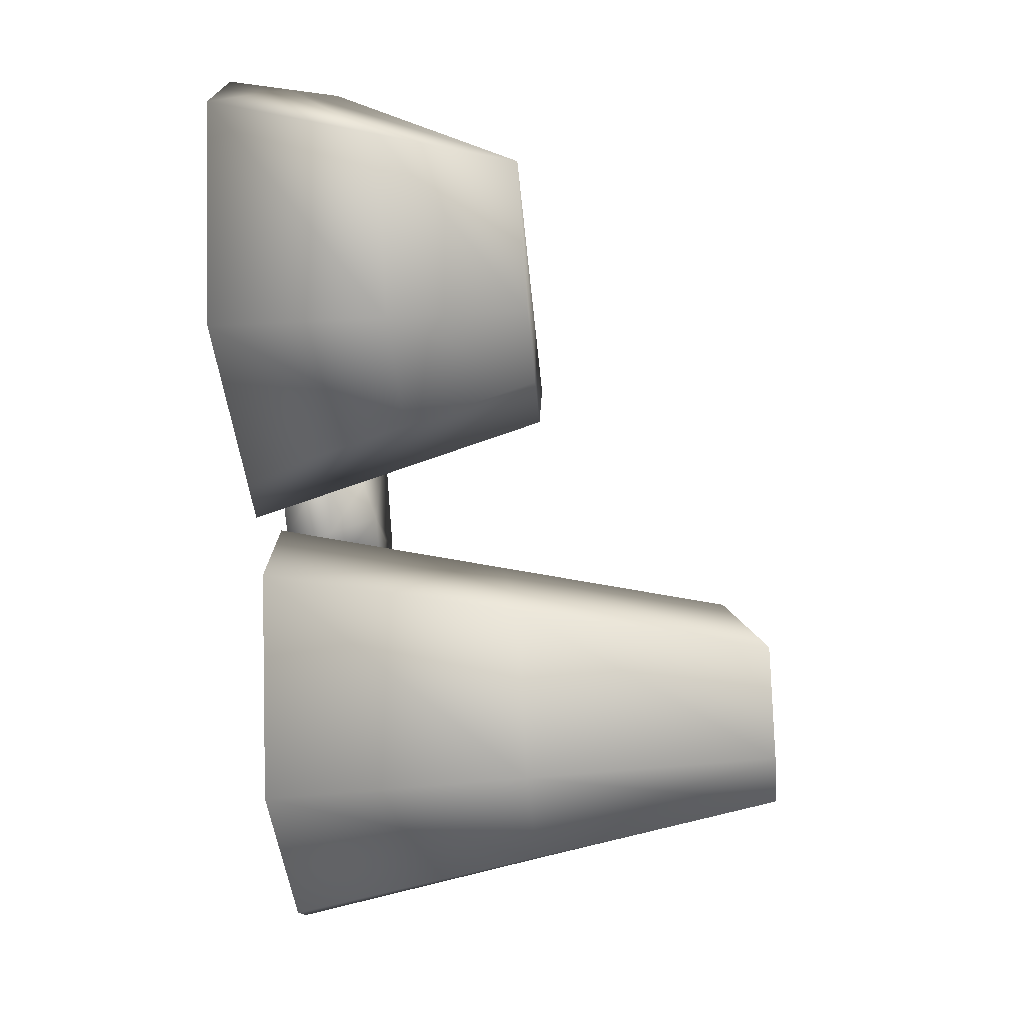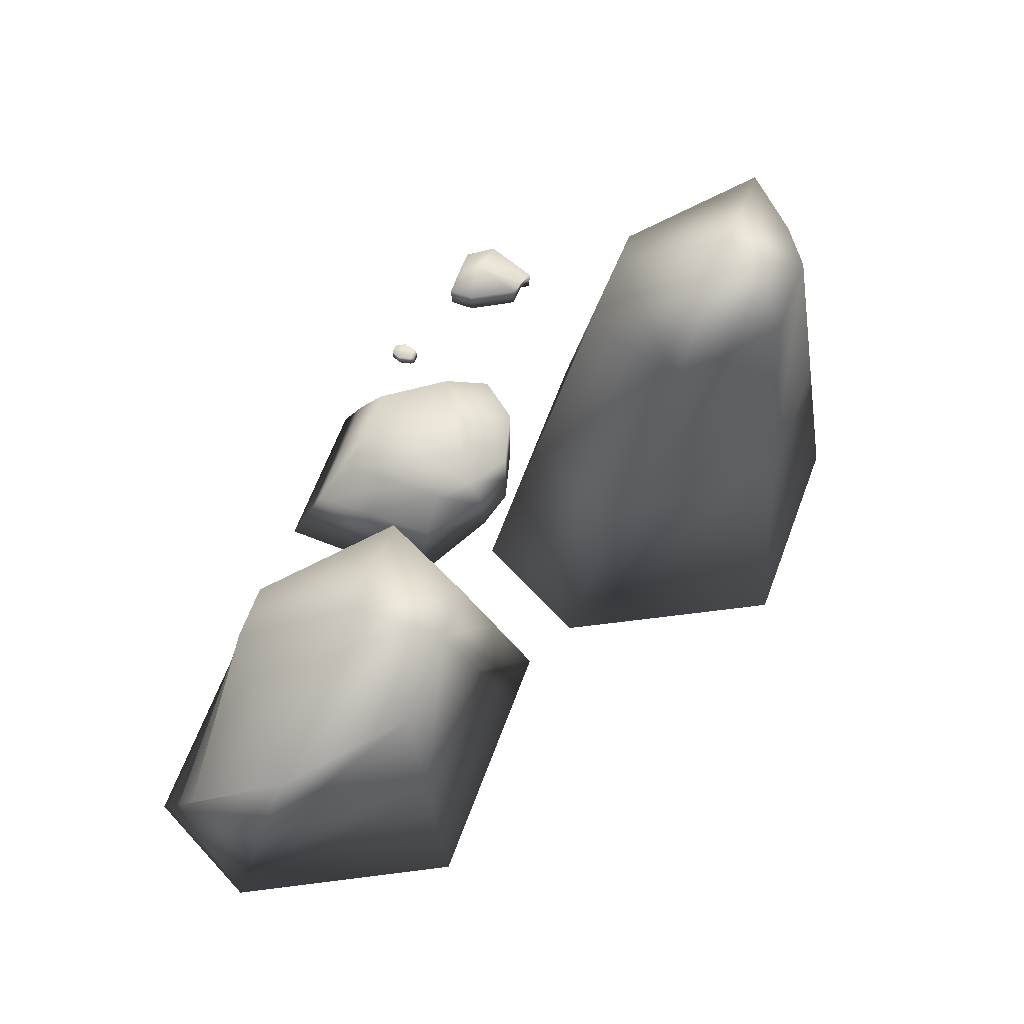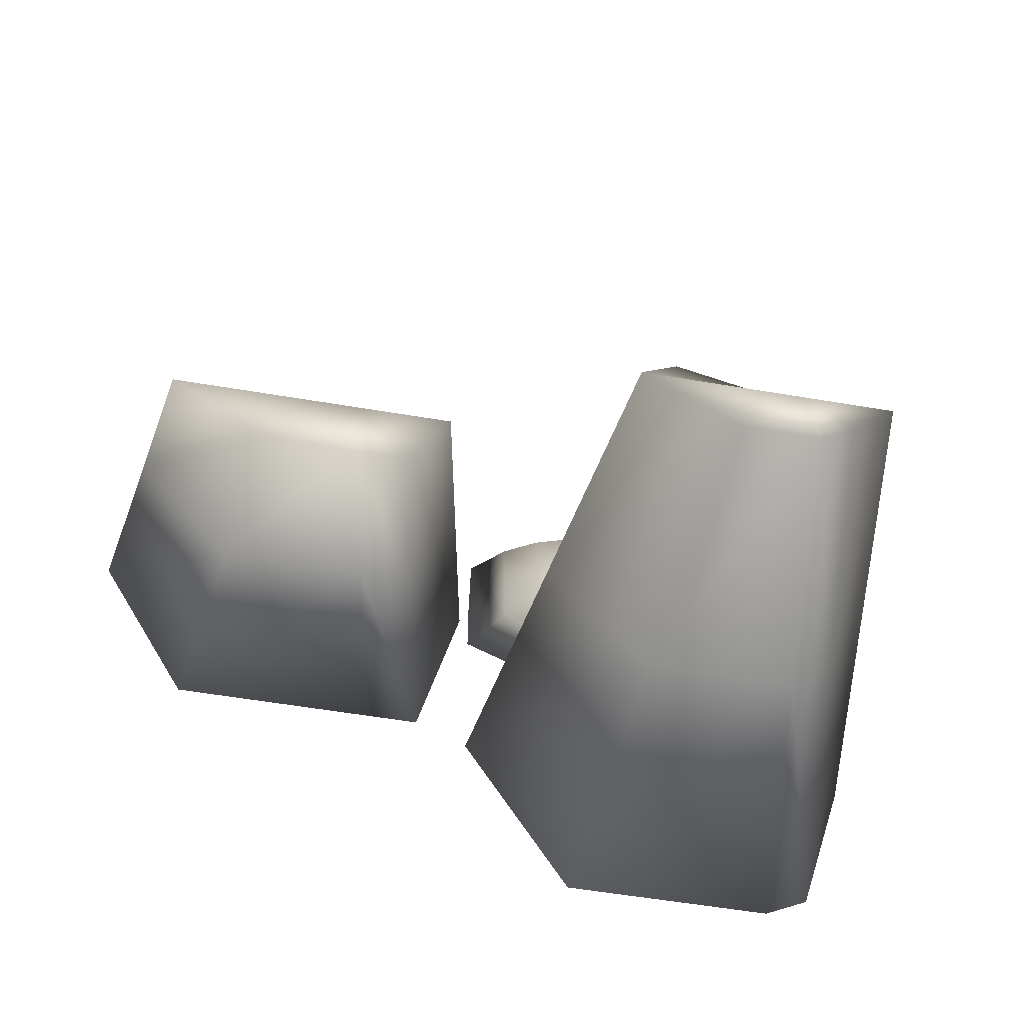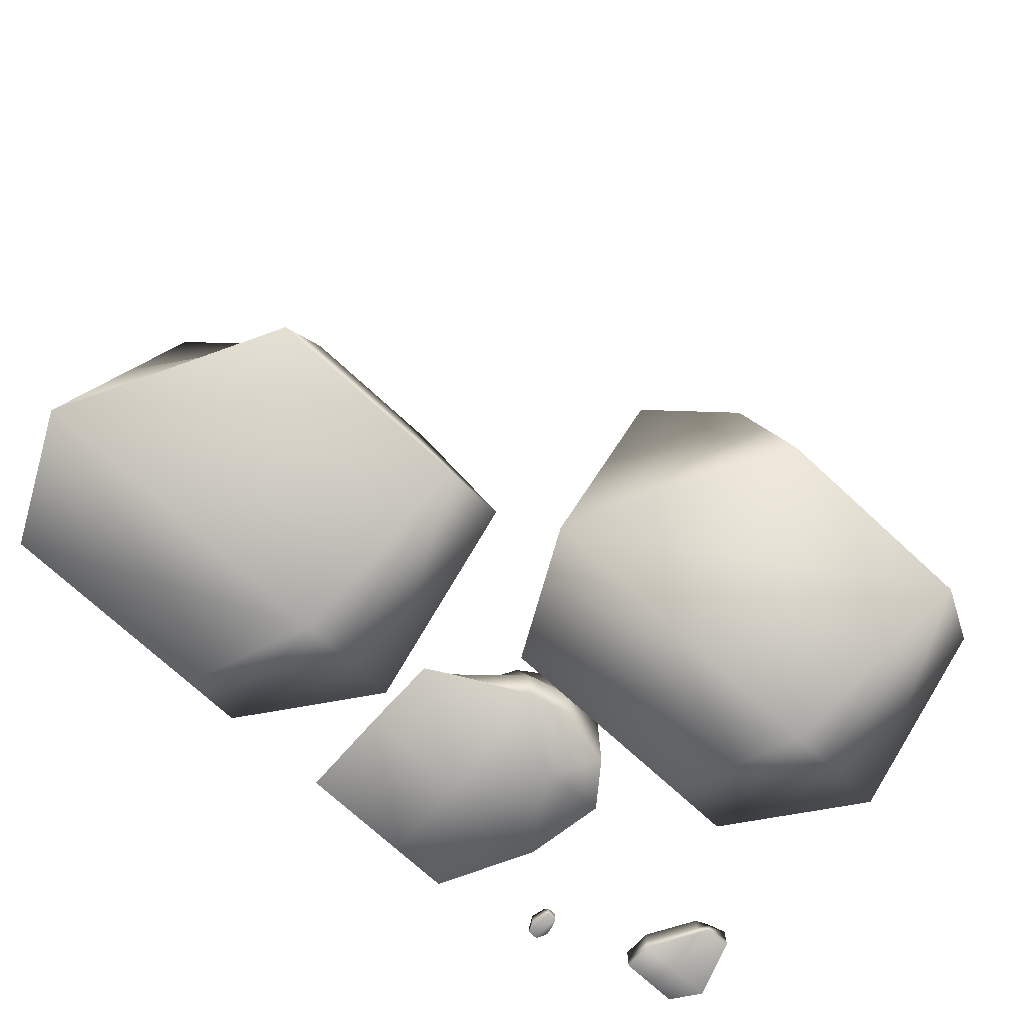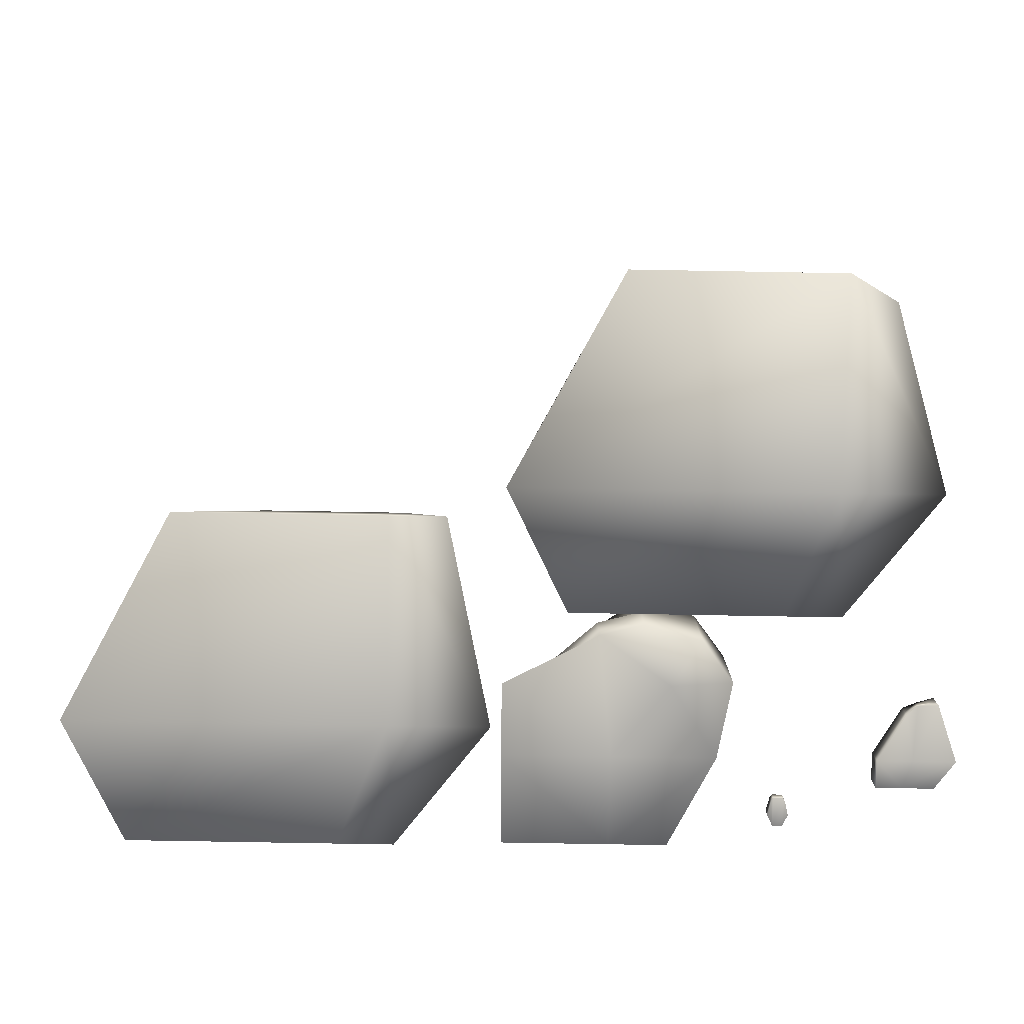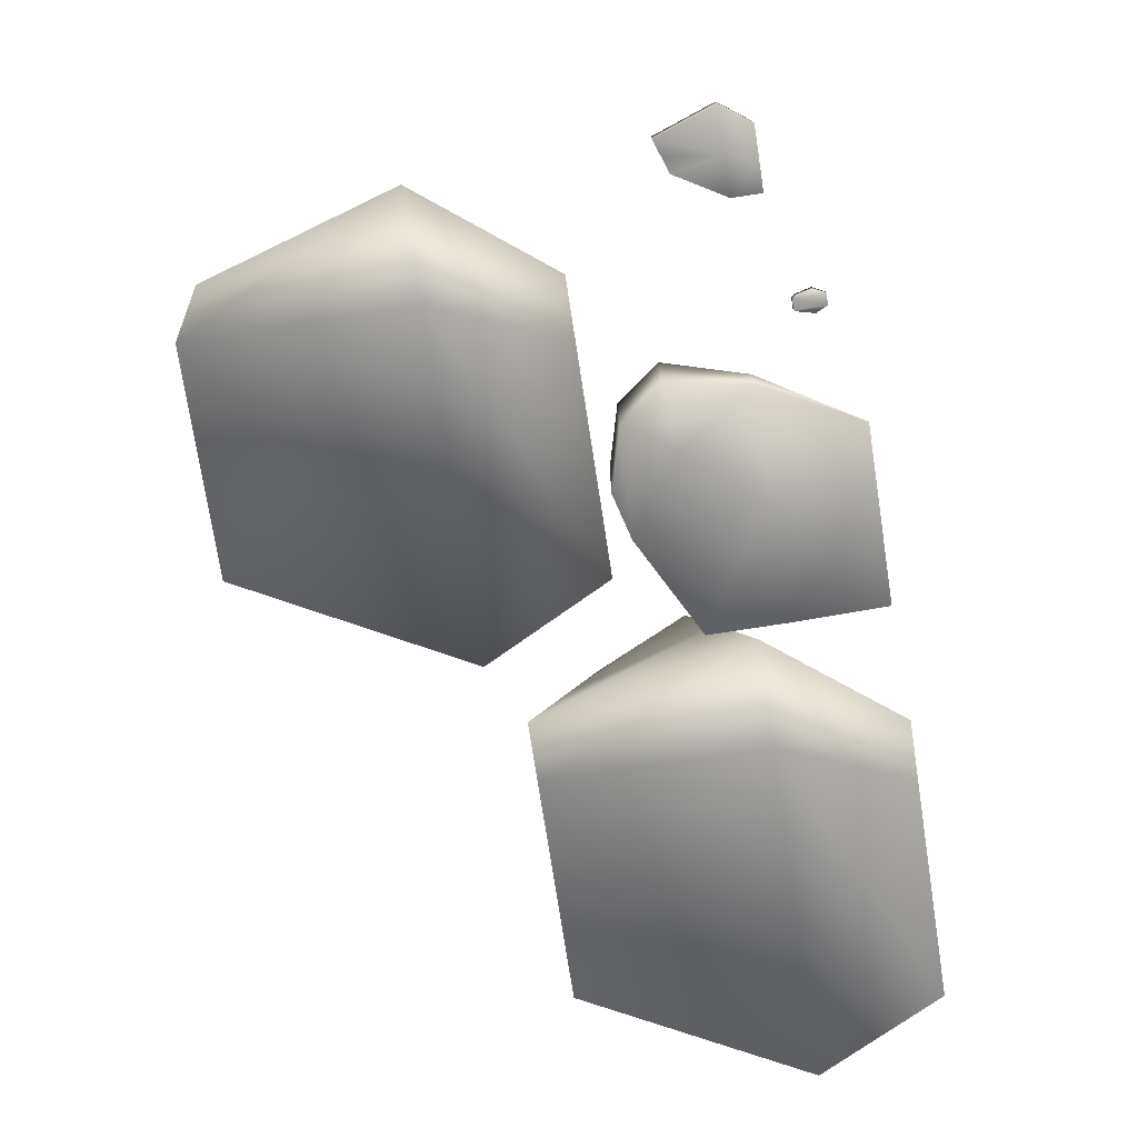
<metadata>
{"format":"obj","ext":"obj","renderer":"f3d","projection":"perspective","resolution":1024,"background":"white","views":[{"elev":-43.9,"azim":95.1,"up":"+Z"},{"elev":65.6,"azim":110.6,"up":"+Y"},{"elev":-58.2,"azim":170.1,"up":"+Z"},{"elev":-73.7,"azim":137.5,"up":"+Y"},{"elev":-78.8,"azim":179.0,"up":"+Y"},{"elev":-75.1,"azim":-81.2,"up":"+Y"}]}
</metadata>
<code>
g default
v -5.414 0.01345 0.5
v -4.06 0.01345 0.5
v -5.414 0.4848 0.5
v -4.06 0.4848 0.5
v -5.06 0.4848 -0.5
v -4.532 0.4848 -0.3108
v -5.06 0.01345 -0.5
v -4.532 0.01345 -0.3108
v -5.06 0.01345 0.9824
v -4.06 0.01345 0.9824
v -4.06 0.4848 0.9824
v -5.06 0.4848 0.9824
v -4.673 0.7937 0.5
v -4.771 0.5247 -0.3964
v -4.771 0.3224 -0.3964
v -4.673 0.01345 0.5
v -4.513 0.01345 0.9824
v -4.513 0.5247 0.9824
v -4.513 0.2342 0.9824
v -5.06 0.2169 0.9824
v -5.414 0.2169 0.5
v -5.06 0.2169 -0.5
v -4.771 0.4097 -0.3964
v -4.532 0.2169 -0.3108
v -4.06 0.2169 0.5
v -4.06 0.2169 0.9824
v -2.482 0.01046 1.695
v -2.312 0.01046 1.695
v -2.482 0.1986 1.695
v -2.312 0.1986 1.695
v -2.482 0.1986 1.196
v -2.312 0.1986 1.196
v -2.482 0.01046 1.196
v -2.312 0.01046 1.196
v -2.575 0.2335 1.505
v -2.219 0.2335 1.505
v -2.277 0.2335 1.264
v -2.517 0.2335 1.264
v -2.277 0.01046 1.264
v -2.219 0.01046 1.505
v -2.517 0.01046 1.264
v -2.575 0.01046 1.505
v -2.482 0.1083 1.695
v -2.575 0.1063 1.505
v -2.517 0.1063 1.264
v -2.482 0.1083 1.196
v -2.312 0.1083 1.196
v -2.277 0.1063 1.264
v -2.219 0.1063 1.505
v -2.312 0.1083 1.695
v 4.325 0.009818 0.01569
v 9.908 0.009818 0.01569
v 5.321 5.274 -0.9801
v 8.913 5.274 -0.9801
v 5.321 5.274 -2.642
v 6.982 5.274 -2.642
v 4.325 0.009818 -3.637
v 7.978 0.009818 -3.637
v 5.184 0.009818 2.15
v 8.837 0.009818 2.15
v 9.035 2.079 1.155
v 6.18 4.044 1.155
v 3.345 0.009818 -3.637
v 2.566 0.009818 0.01569
v 3.562 5.274 -0.9801
v 4.341 5.274 -2.642
v 4.204 0.009818 2.15
v 5.2 4.044 1.155
v 4.753 2.234 1.601
v 3.115 2.913 -0.5335
v 3.894 2.913 -3.088
v 4.874 2.913 -3.088
v 7.429 2.913 -3.088
v 9.359 2.913 -0.5335
v 8.946 1.151 1.601
v 5.733 2.234 1.601
v -1.307 0.002611 0.5
v 0.5 0.002611 0.5
v -1.307 0.8748 0.5
v 0.7479 0.8748 -1.636
v -0.5 0.002611 -0.7617
v 0.7479 0.002611 -1.636
v -0.5 0.002612 2.078
v 0.5 0.002612 2.078
v 0.5 0.8311 1.669
v -0.5 0.8311 1.669
v -1.307 1.75 -0.02331
v 0.5 1.75 -0.02331
v 0.7479 1.75 -1.321
v -0.5 1.75 -0.7617
v -0.5 1.707 1.146
v 0.5 1.707 1.146
v 2.382 0.002613 -0.7617
v 2.382 0.002613 0.5
v 1.735 0.86 -0.7617
v 1.735 0.86 0.5
v 1.764 0.8267 1.669
v 2.354 0.002614 2.078
v 1.169 1.528 -0.7617
v 1.169 1.528 -0.02331
v 1.198 1.495 1.146
v -1.003 0.8748 -1.568
v -0.002511 0.8748 -1.838
v -0.002511 0.002611 -1.838
v -1.003 0.002611 -1.568
v -1.548 0.002611 -0.8449
v -1.548 0.8748 -0.8449
v -1.003 1.75 -1.568
v -0.002511 1.75 -1.838
v -1.548 1.75 -0.8449
v -3.219 0.000909 -4.155
v 2.364 0.000909 -4.155
v -2.047 9.174 -5.31
v 0.8548 9.174 -5.31
v -2.047 9.174 -6.652
v -0.7048 9.174 -6.652
v -3.219 0.000909 -7.808
v 0.4342 0.000909 -7.808
v -2.36 0.000909 -2.02
v 1.293 0.000909 -2.02
v -0.02554 8.441 -3.451
v -1.604 8.173 -3.451
v -4.012 0.000909 -7.346
v -4.978 0.000909 -4.155
v -3.469 9.174 -5.31
v -2.652 9.174 -6.191
v -3.34 0.000909 -2.02
v -2.146 8.122 -3.451
v 0.626 4.272 -2.744
v -1.977 4.136 -2.744
v -2.736 4.11 -2.744
v -4.214 4.642 -4.739
v -3.324 4.642 -6.762
v -2.626 4.642 -7.223
v -0.1421 4.642 -7.223
v 1.601 4.642 -4.739
g pCube5
f 9 17 19 20
f 3 13 14 5
f 22 23 15 7
f 7 15 16 1
f 2 8 24 25
f 7 1 21 22
f 1 16 17 9
f 2 25 26 10
f 18 13 3 12
f 21 1 9 20
f 13 4 6 14
f 15 23 24 8
f 16 15 8 2
f 17 16 2 10
f 26 19 17 10
f 4 13 18 11
f 20 19 18 12
f 3 21 20 12
f 22 21 3 5
f 5 14 23 22
f 24 23 14 6
f 25 24 6 4
f 26 25 4 11
f 18 19 26 11
f 27 28 50 43
f 35 36 37 38
f 46 47 34 33
f 33 34 28 27
f 40 39 48 49
f 41 42 44 45
f 29 30 36 35
f 32 31 38 37
f 28 34 39 40
f 34 47 48 39
f 50 28 40 49
f 33 27 42 41
f 27 43 44 42
f 46 33 41 45
f 43 29 35 44
f 45 44 35 38
f 31 46 45 38
f 31 32 47 46
f 48 47 32 37
f 49 48 37 36
f 30 50 49 36
f 43 50 30 29
f 59 60 75 76
f 53 54 56 55
f 72 73 58 57
f 57 58 52 51
f 52 58 73 74
f 63 64 70 71
f 51 52 60 59
f 52 74 75 60
f 54 53 62 61
f 70 64 67 69
f 57 51 64 63
f 53 55 66 65
f 72 57 63 71
f 51 59 67 64
f 59 76 69 67
f 62 53 65 68
f 65 70 69 68
f 71 70 65 66
f 55 72 71 66
f 55 56 73 72
f 74 73 56 54
f 75 74 54 61
f 76 75 61 62
f 69 76 62 68
f 83 84 85 86
f 87 88 89 90
f 102 103 104 105
f 81 82 78 77
f 94 93 95 96
f 105 106 107 102
f 77 78 84 83
f 94 96 97 98
f 88 87 91 92
f 79 77 83 86
f 96 95 99 100
f 103 102 108 109
f 102 107 110 108
f 79 86 91 87
f 86 85 92 91
f 97 96 100 101
f 78 82 93 94
f 82 80 95 93
f 85 84 98 97
f 84 78 94 98
f 80 89 99 95
f 89 88 100 99
f 88 92 101 100
f 92 85 97 101
f 80 82 104 103
f 82 81 105 104
f 81 77 106 105
f 77 79 107 106
f 90 89 109 108
f 89 80 103 109
f 79 87 110 107
f 87 90 108 110
f 119 120 129 130
f 113 114 116 115
f 134 135 118 117
f 117 118 112 111
f 112 118 135 136
f 123 124 132 133
f 111 112 120 119
f 112 136 129 120
f 114 113 122 121
f 132 124 127 131
f 117 111 124 123
f 113 115 126 125
f 134 117 123 133
f 111 119 127 124
f 119 130 131 127
f 122 113 125 128
f 130 129 121 122
f 131 130 122 128
f 125 132 131 128
f 133 132 125 126
f 115 134 133 126
f 115 116 135 134
f 136 135 116 114
f 129 136 114 121

</code>
